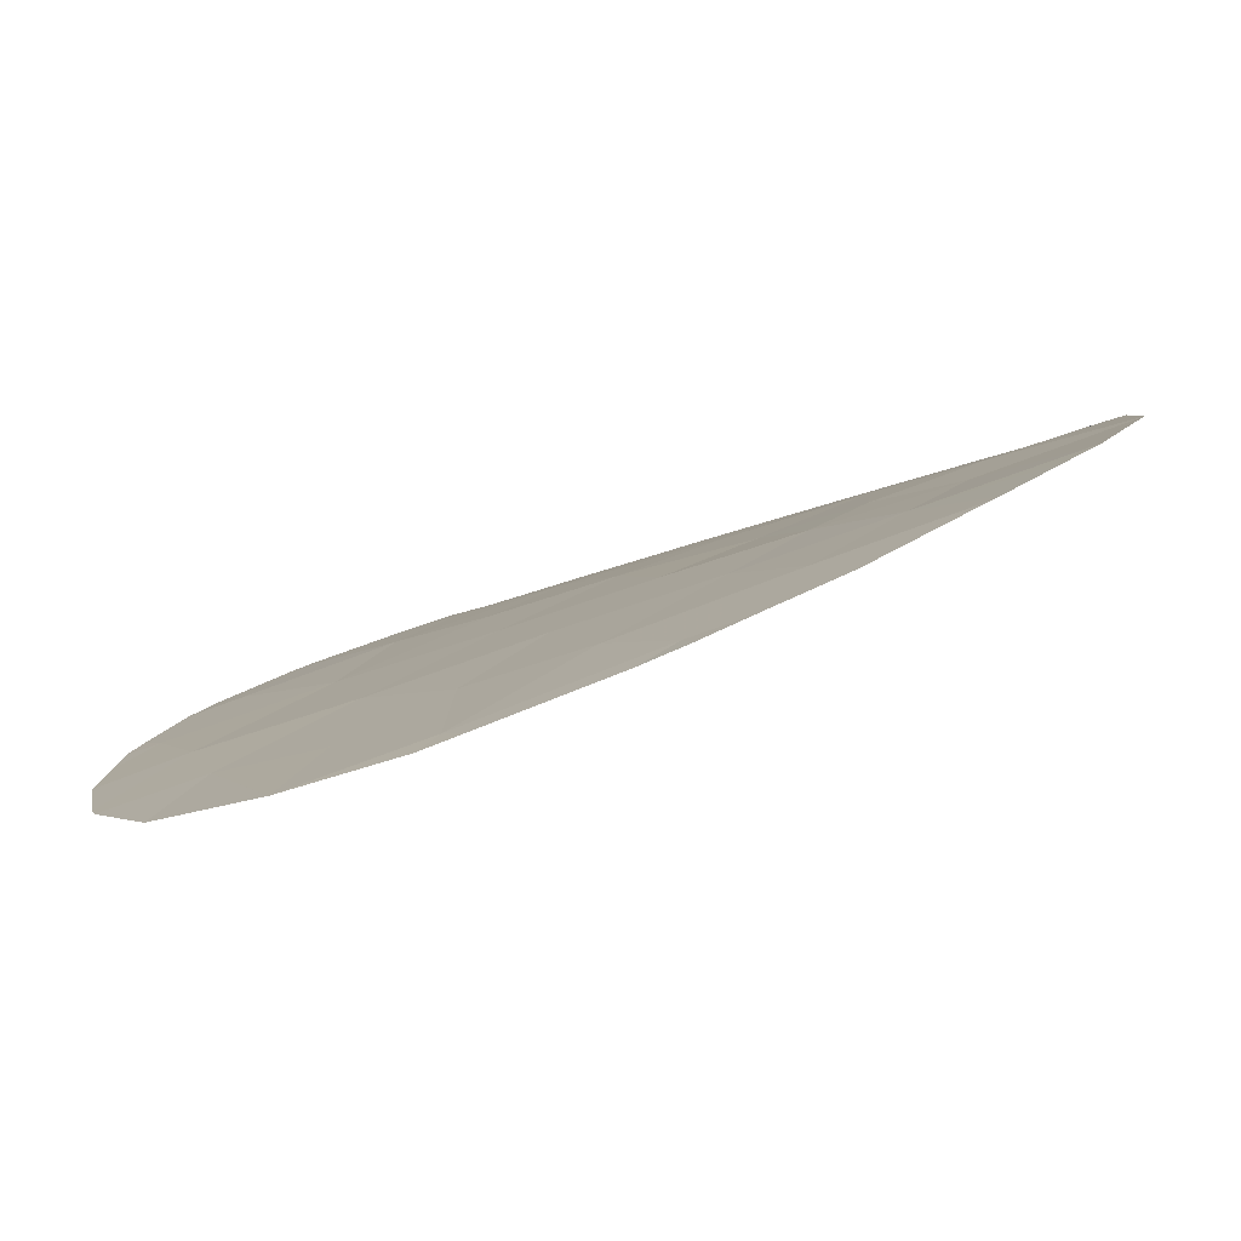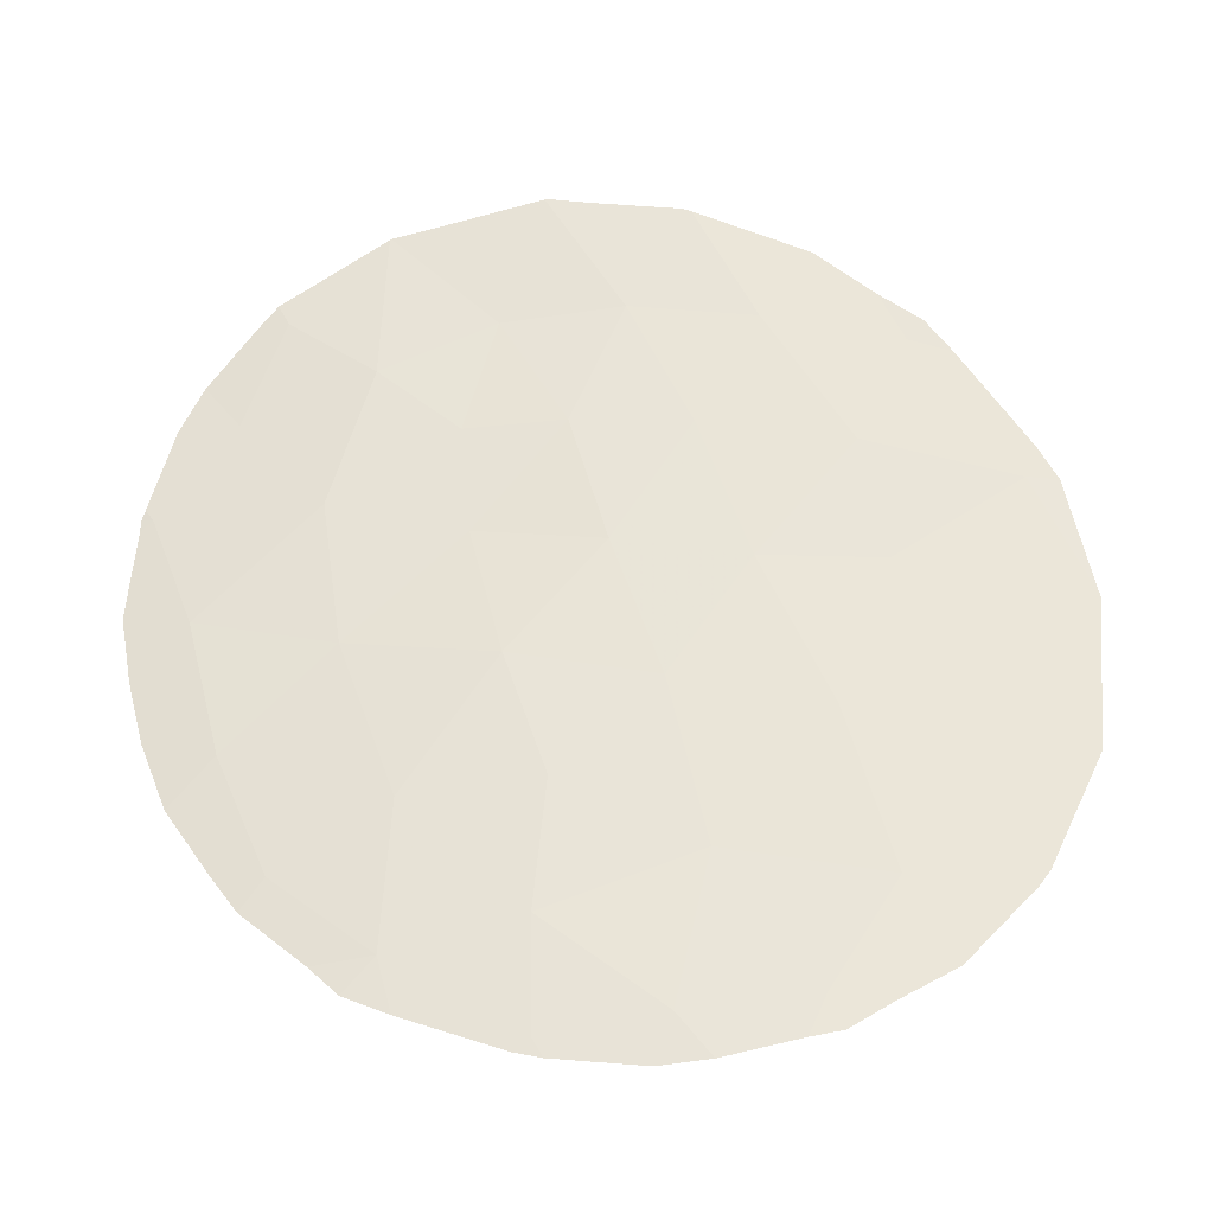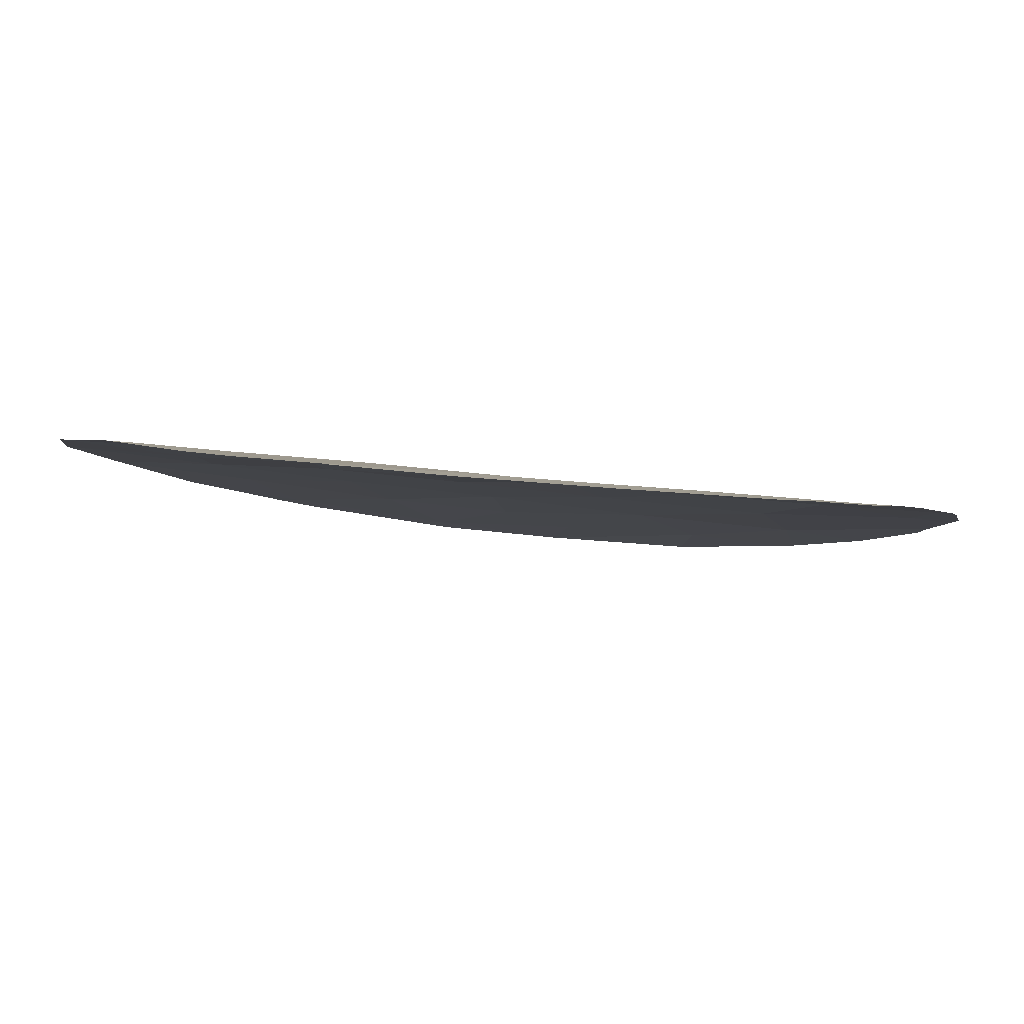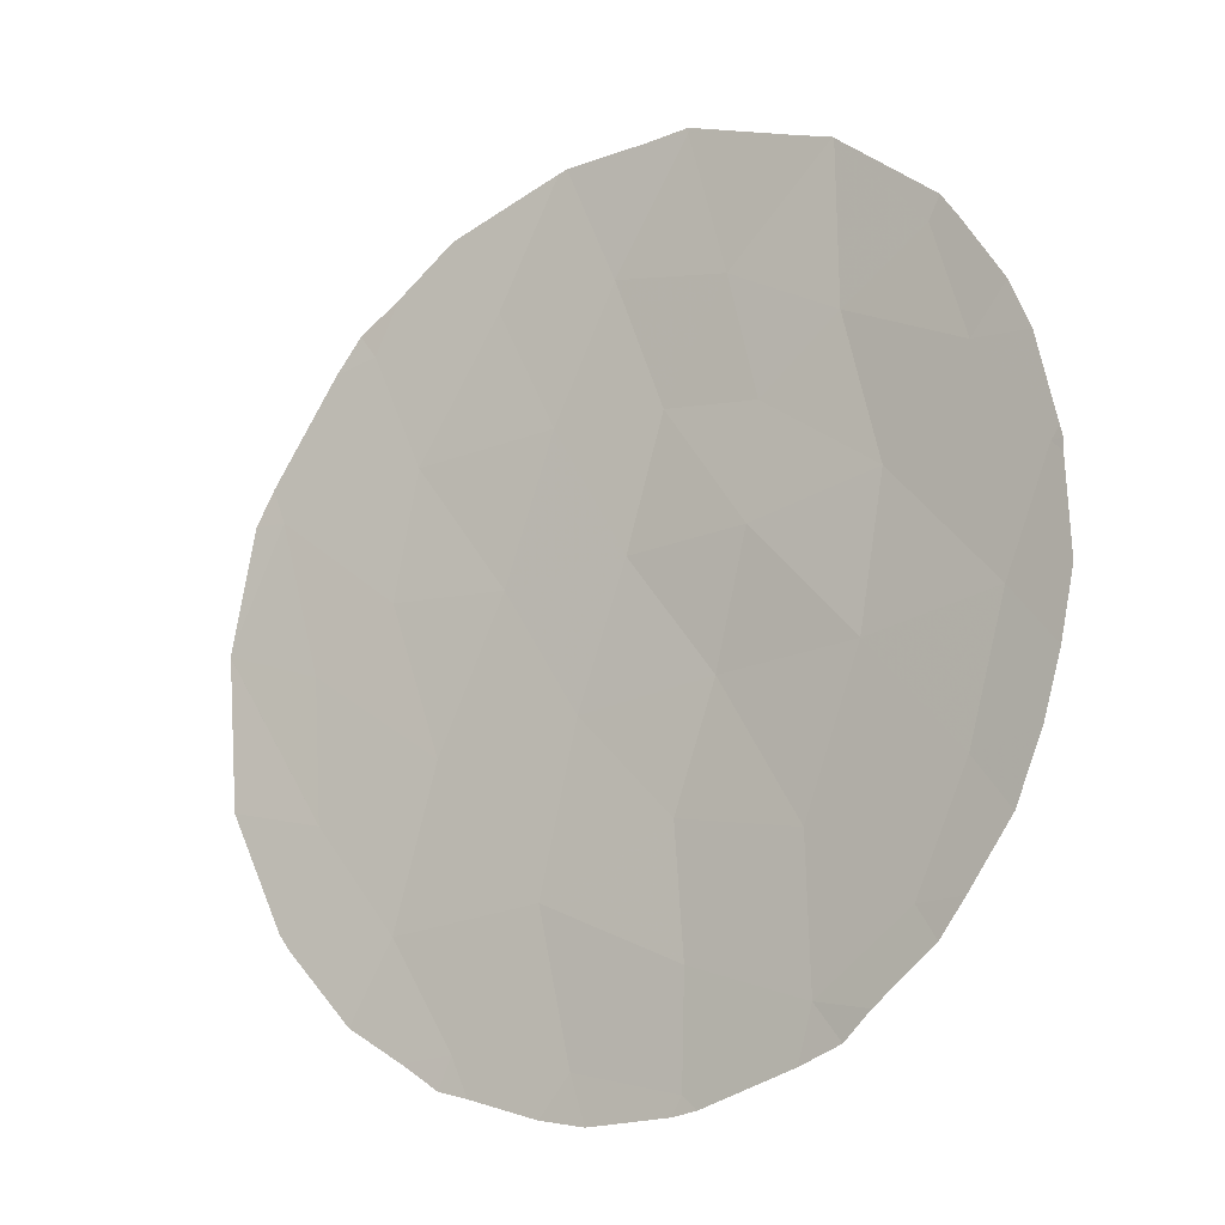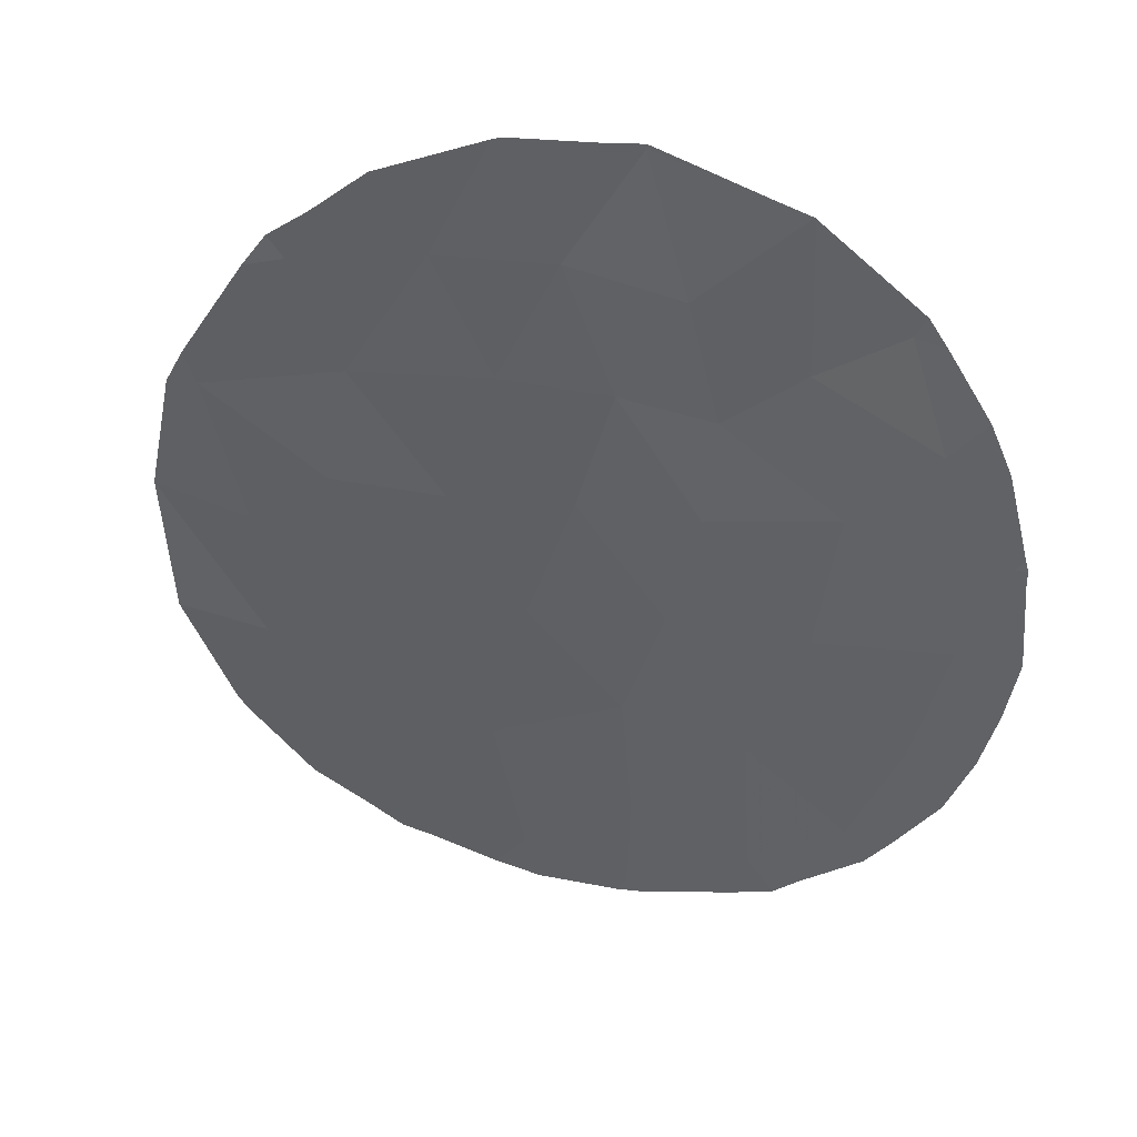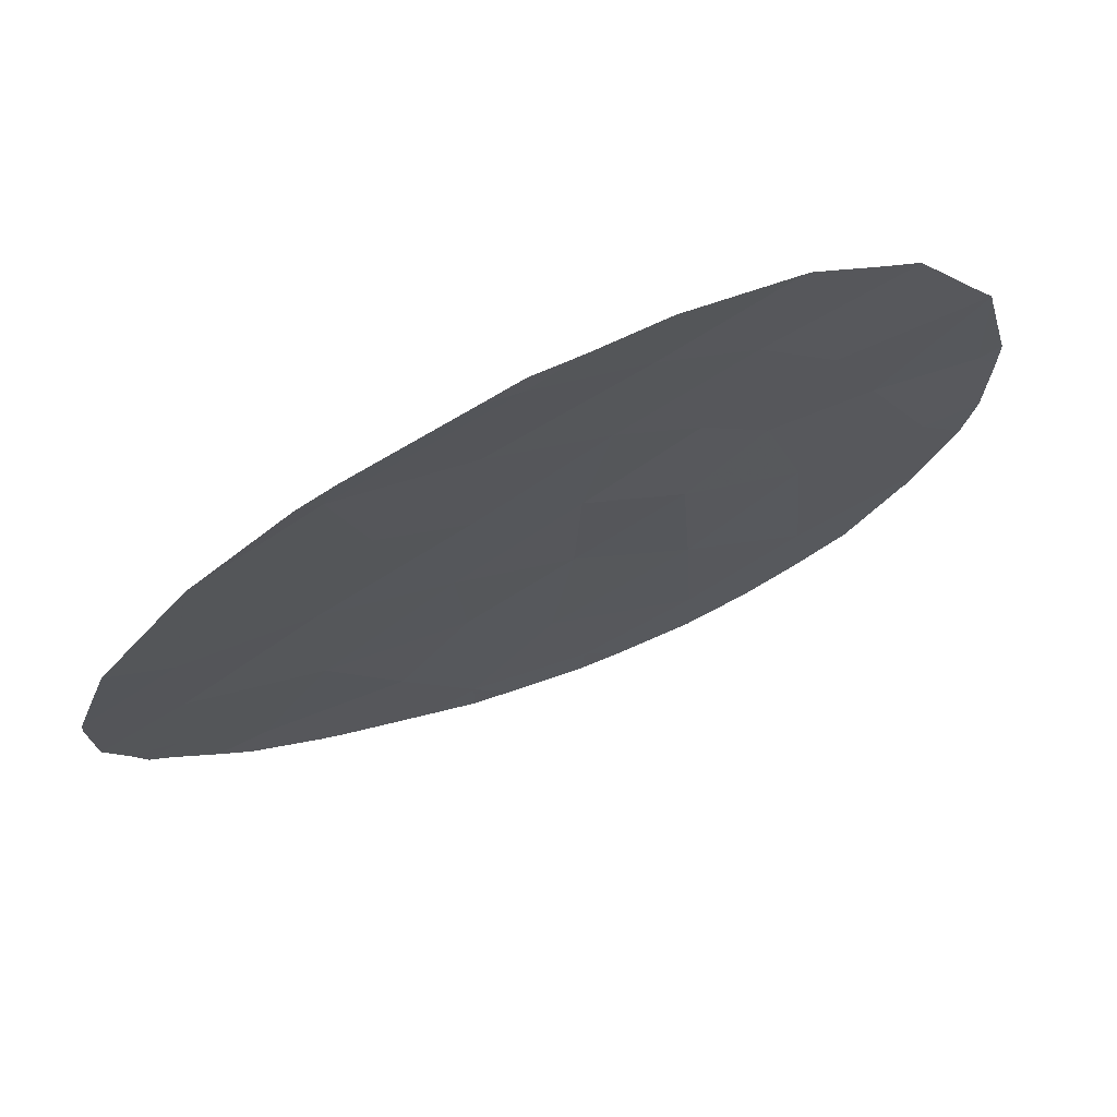
<metadata>
{"format":"obj","ext":"obj","renderer":"f3d","projection":"perspective","resolution":1024,"background":"white","views":[{"elev":-15.5,"azim":-49.5,"up":"+Y"},{"elev":-33.2,"azim":-148.0,"up":"+Z"},{"elev":25.0,"azim":96.5,"up":"+Y"},{"elev":-9.3,"azim":61.1,"up":"+Z"},{"elev":39.5,"azim":47.9,"up":"+Z"},{"elev":-36.8,"azim":-38.9,"up":"+Y"}]}
</metadata>
<code>
v -15.16 59.43 21.56
v -16.19 58.6 12.91
v -16.62 58.35 15.1
v -13.95 59.94 19.86
v -14.38 59.73 17.93
v -18.49 57.42 21.18
v -13 60.25 13.77
v -18.61 57.16 14.7
v -19.64 56.5 16.25
v -10.03 61.81 20.37
v -20.34 56.17 20.6
v -14.94 59.69 25.34
v -14.89 59.4 16.12
v -19.15 57.03 22.87
v -14.31 59.9 23.27
v -13.86 60.09 21.49
v -12.82 60.68 22.51
v -11.04 61.24 16.68
v -11.66 61.25 23.45
v -17.46 58.14 23.26
v -15.88 59.09 23.45
v -17.24 58.14 19.33
v -13.16 60.26 15.92
v -15.61 59.11 19.62
v -16.19 58.7 17.54
v -18.07 57.55 17.08
v -12.44 60.65 18.22
v -11.06 61.41 21.81
v -17.77 57.66 13.13
v -18.75 57.17 19.3
v -16.64 58.57 21.5
v -14.69 59.39 12.63
v -10.6 61.51 18.7
v -12.21 60.87 20.39
v -11.7 60.88 14.91
v -14.7 59.43 14.25
v -19.78 56.47 18.34
v -9.869 61.86 20.21
v -9.87 61.87 20.39
v -17.55 57.79 12.55
v -17.93 57.54 12.65
v -10.09 61.63 16.94
v -9.88 61.76 17.87
v -16.6 58.35 12.29
v -11.24 61.43 23.41
v -11.52 61.33 23.78
v -18.43 57.23 13.01
v -16.71 58.67 25.12
v -16.61 58.73 25.17
v -19.37 56.9 23.2
v -19.67 56.67 22.68
v -21 55.67 18.77
v -20.71 55.91 20.58
v -19.99 56.23 14.56
v -20.12 56.14 14.78
v -12.6 60.43 13.26
v -12.21 60.59 13.67
v -9.731 61.86 18.86
v -14.48 59.49 12.44
v -14.83 59.31 12.35
v -15.97 58.7 12.21
v -18.85 57.24 23.66
v -21 55.67 18.73
v -21 55.67 18.72
v -18.13 57.73 24.39
v -10.59 61.64 22.49
v -15.49 59.37 25.32
v -14.9 59.71 25.4
v -14.96 59.67 25.41
v -11.03 61.16 14.99
v -11.38 60.99 14.45
v -13.5 60.41 25
v -9.922 61.86 20.55
v -10.26 61.75 21.8
v -12.84 60.73 24.77
v -12.93 60.69 24.84
v -12.94 60.68 24.85
v -19.14 56.77 13.49
v -10.44 61.45 15.95
v -20.8 55.7 16.48
v -13.19 60.14 12.97
v -20.5 56.08 21.1
f 36 3 2
f 27 4 5
f 4 24 5
f 23 36 7
f 10 38 39
f 23 18 27
f 13 23 5
f 15 16 17
f 29 41 40
f 33 18 42
f 33 42 43
f 36 13 3
f 35 18 23
f 2 29 40
f 2 40 44
f 24 4 1
f 20 6 31
f 1 21 31
f 23 27 5
f 4 16 1
f 19 45 46
f 29 47 41
f 16 15 1
f 15 21 1
f 20 21 49
f 20 49 48
f 3 25 26
f 14 50 51
f 11 53 52
f 8 9 55
f 8 55 54
f 7 56 57
f 33 43 58
f 32 60 59
f 2 44 61
f 14 62 50
f 9 37 63
f 9 63 64
f 25 22 26
f 20 48 65
f 25 24 22
f 19 28 66
f 19 66 45
f 19 17 28
f 13 36 23
f 21 12 67
f 21 67 49
f 20 14 6
f 12 68 69
f 4 27 34
f 18 33 27
f 17 16 34
f 35 71 70
f 12 21 15
f 12 72 68
f 28 10 73
f 28 73 74
f 17 19 75
f 17 75 76
f 19 46 75
f 15 17 76
f 15 76 77
f 31 22 24
f 2 3 29
f 8 26 9
f 25 5 24
f 5 25 13
f 3 26 8
f 22 31 6
f 28 17 34
f 29 8 78
f 29 78 47
f 13 25 3
f 37 26 30
f 37 11 52
f 37 52 63
f 11 30 6
f 9 26 37
f 14 20 65
f 14 65 62
f 1 31 24
f 18 79 42
f 27 33 34
f 12 15 77
f 12 77 72
f 31 21 20
f 34 16 4
f 10 39 73
f 28 74 66
f 6 30 22
f 32 36 2
f 9 80 55
f 10 33 58
f 10 58 38
f 32 2 61
f 32 61 60
f 22 30 26
f 7 32 59
f 7 59 81
f 34 33 10
f 10 28 34
f 12 69 67
f 29 3 8
f 18 35 70
f 18 70 79
f 9 64 80
f 8 54 78
f 7 81 56
f 36 32 7
f 35 7 57
f 35 57 71
f 23 7 35
f 11 6 14
f 11 14 51
f 11 51 82
f 37 30 11
f 11 82 53

</code>
